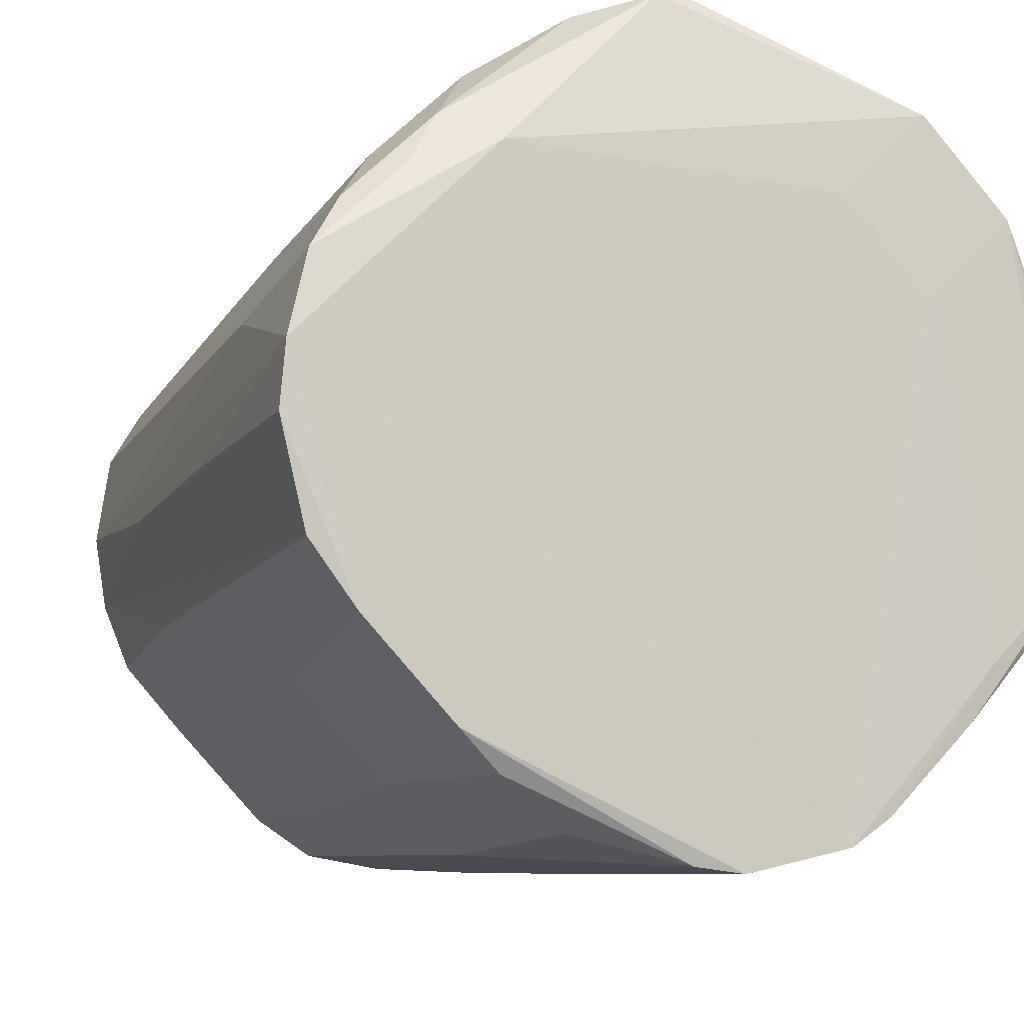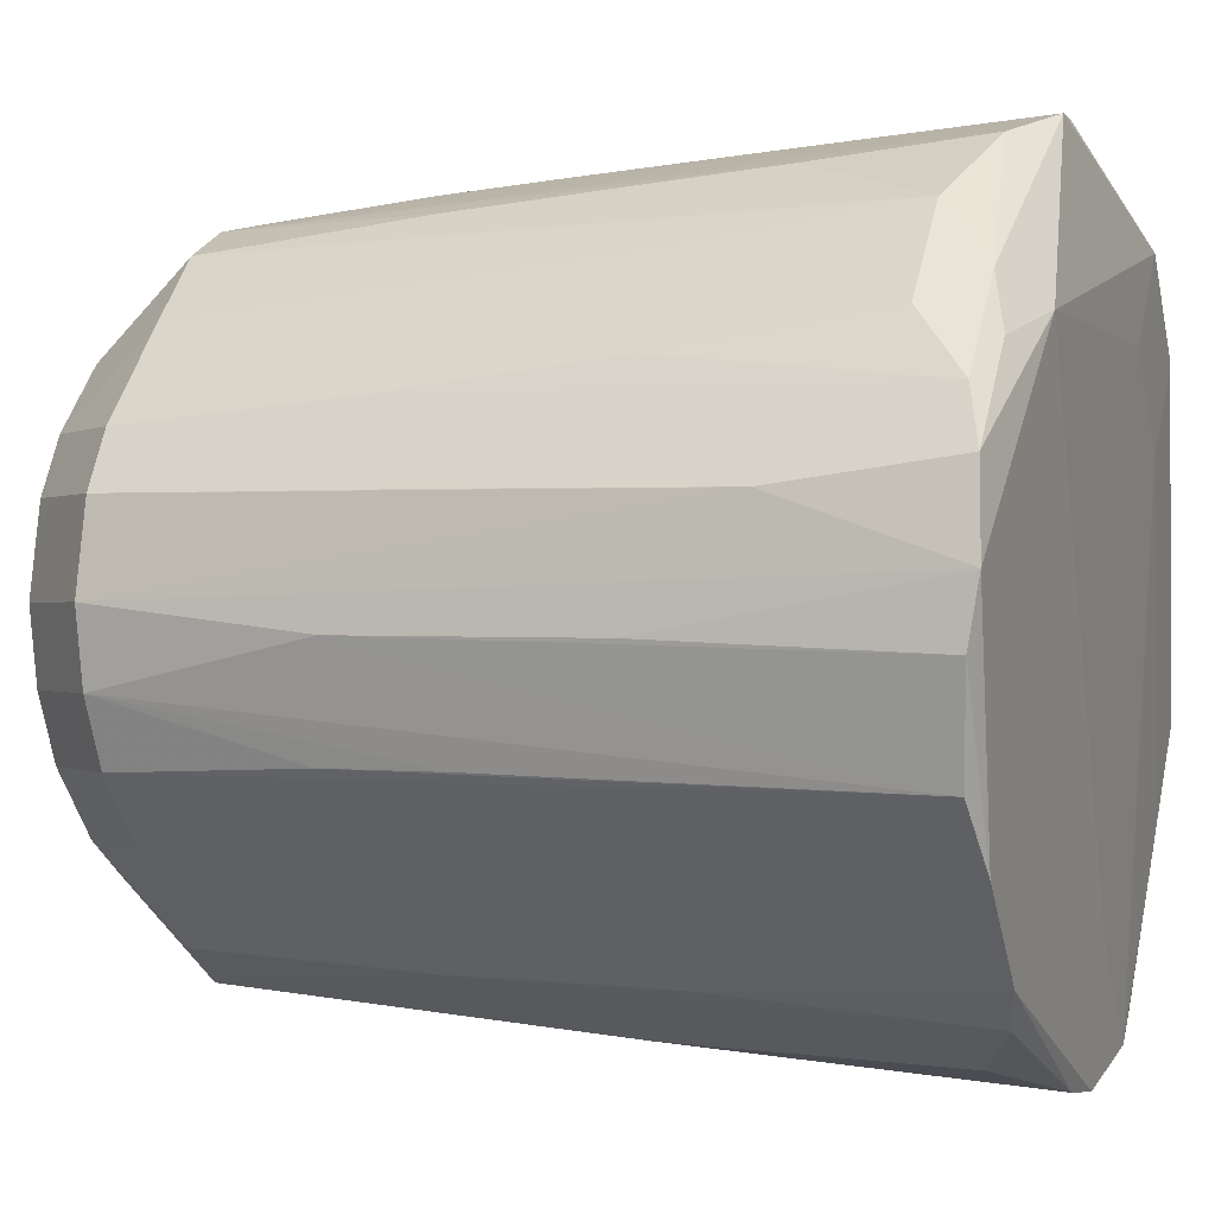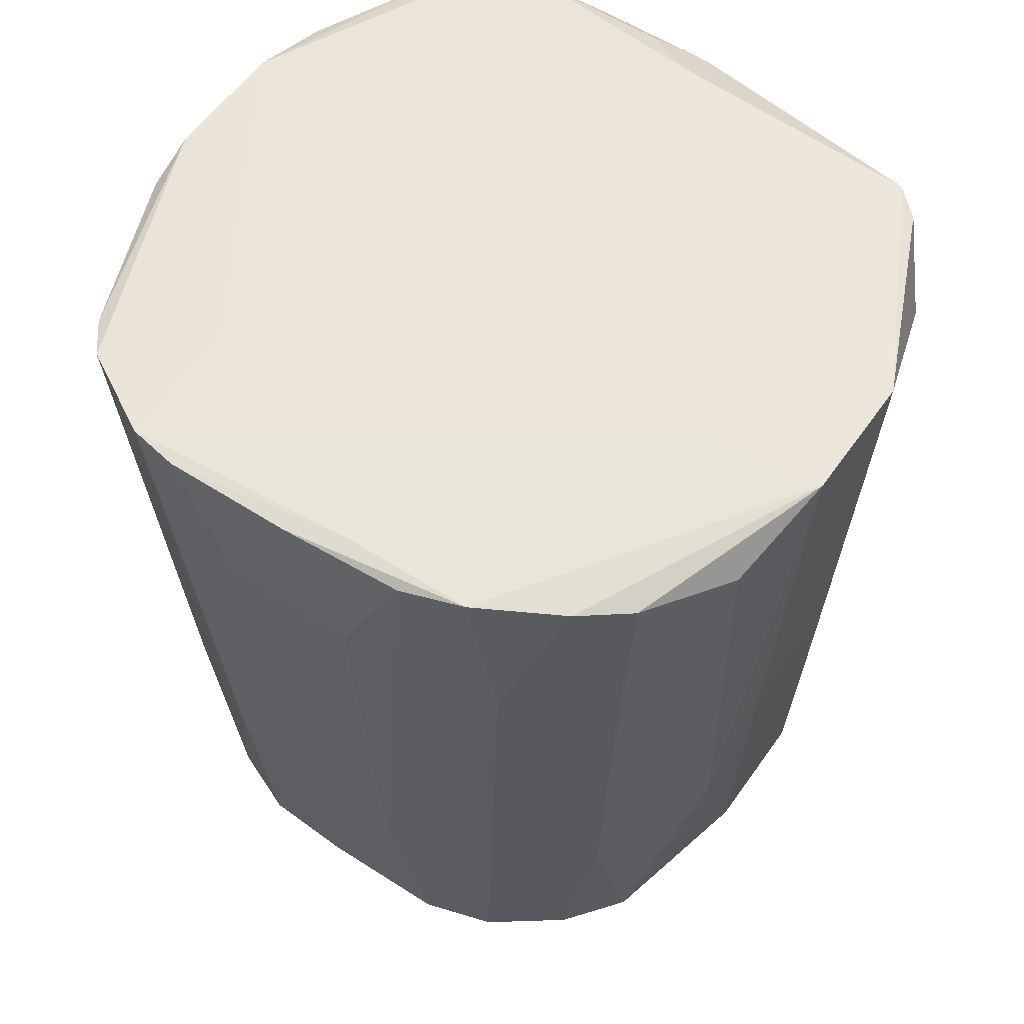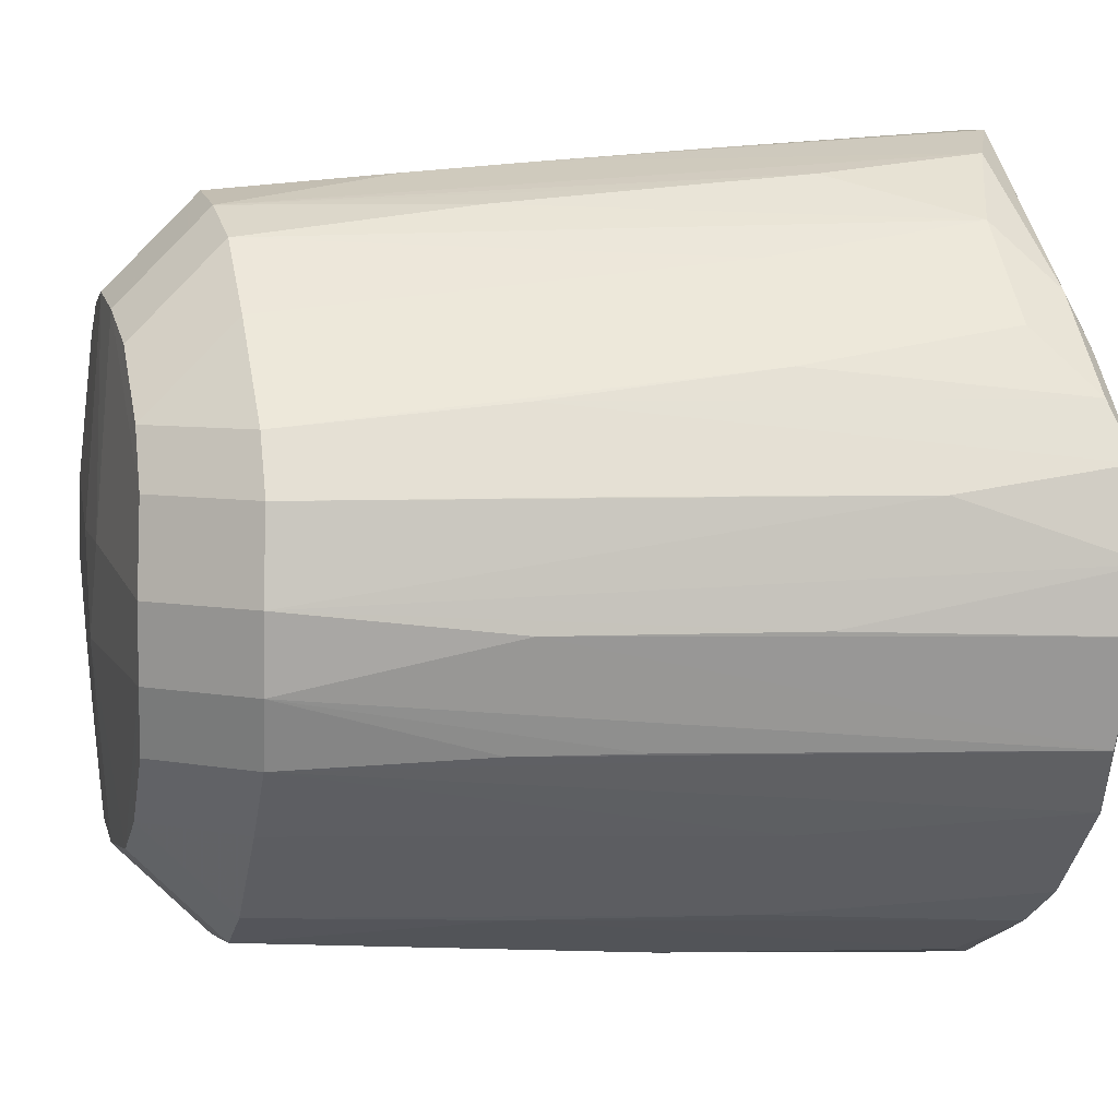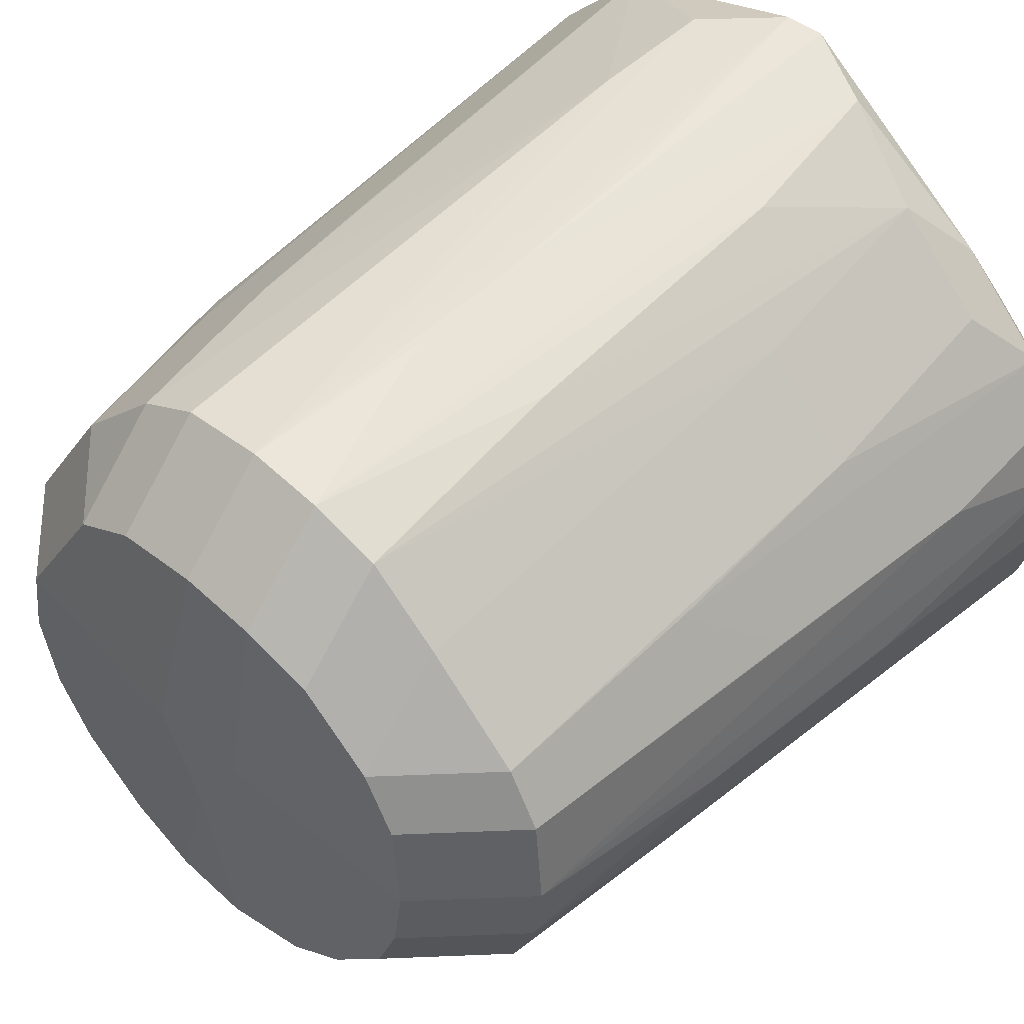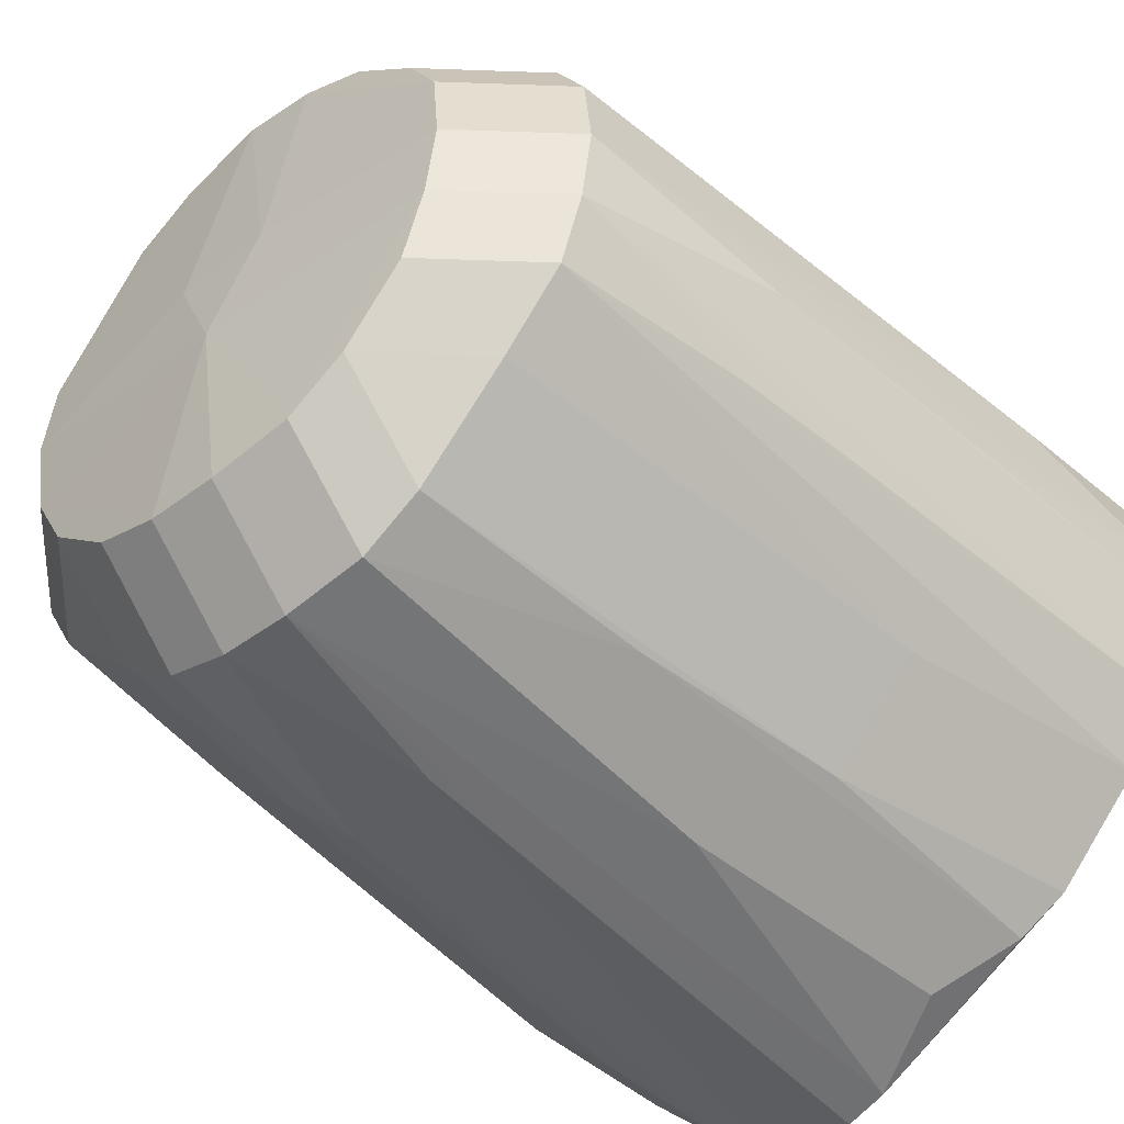
<metadata>
{"format":"obj","ext":"obj","renderer":"f3d","projection":"perspective","resolution":1024,"background":"white","views":[{"elev":-12.8,"azim":-25.1,"up":"+Y"},{"elev":-0.1,"azim":-71.5,"up":"+Y"},{"elev":55.9,"azim":79.3,"up":"+Z"},{"elev":6.3,"azim":-104.7,"up":"+Y"},{"elev":47.4,"azim":-137.6,"up":"+Y"},{"elev":-47.5,"azim":-137.3,"up":"+Y"}]}
</metadata>
<code>
v 0.02899 0.001969 0.006103
v 0.03158 -0.001878 0.04236
v -0.001813 0.02901 0.006414
v -0.001349 -0.03153 0.04114
v -0.001753 0.02822 -0.002864
v -0.02401 0.013 0.0009306
v -0.01892 -0.01594 -0.01691
v -0.01179 -0.02306 -0.01691
v -0.01179 -0.01594 -0.02404
v 0.02613 0.005181 -0.01721
v 0.019 0.005181 -0.02434
v 0.004023 0.002617 -0.02543
v -0.01039 0.02811 0.02521
v -0.02352 0.01769 0.03572
v -0.01639 0.02482 0.03572
v -0.01639 0.01769 0.04285
v -0.004844 -0.02481 0.04178
v 0.002284 -0.03193 0.04178
v 0.006578 0.02984 0.02704
v -0.007126 -0.0259 -0.01701
v -0.007126 -0.01877 -0.02413
v -0.02578 -0.01009 -0.001364
v 0.02979 -0.00898 0.04283
v 0.02266 -0.01611 0.04283
v 0.02579 0.01187 0.001648
v -0.000614 -0.02675 -0.01731
v -0.000614 -0.01962 -0.02444
v 0.0241 -0.01719 0.03203
v 0.01697 -0.02432 0.03203
v 0.02595 -0.007148 -0.01695
v 0.01882 -0.007148 -0.02408
v -0.01093 0.02361 -0.01698
v -0.01093 0.01648 -0.02411
v 0.01086 -0.02392 -0.01691
v 0.01086 -0.01679 -0.02404
v -0.02934 -0.01091 0.04009
v 0.0208 -0.02047 0.04243
v 0.01367 -0.0276 0.04243
v 0.02718 -0.01335 0.04219
v 0.002034 -0.02896 0.006137
v 0.0118 -0.02577 0.001121
v 0.02203 0.01574 -0.002449
v 0.0149 0.02287 -0.002449
v 0.02991 -0.006819 0.02887
v -0.03163 -0.002875 0.0407
v -0.01033 0.02716 0.01472
v -0.02729 0.01283 0.03992
v -0.02016 0.01996 0.03992
v -0.009091 -0.02923 0.03706
v -0.01526 -0.02586 0.03991
v -0.02381 -0.01071 -0.01698
v -0.01668 -0.01071 -0.02411
v 0.02319 -0.01606 0.01141
v 0.01606 -0.02319 0.01141
v -0.003792 0.002397 -0.02546
v 0.00527 -0.02609 -0.0172
v 0.00527 -0.01896 -0.02433
v -0.02842 -0.001852 7.72e-06
v 6.07e-05 0.02692 -0.0173
v 6.07e-05 0.01979 -0.02443
v 0.02962 0.01051 0.04036
v 0.02328 -0.01217 -0.01683
v 0.01616 -0.0193 -0.01683
v 0.01616 -0.01217 -0.02395
v 0.006716 0.02891 0.01661
v 0.03182 0.002708 0.04175
v -0.02343 0.01141 -0.0169
v -0.0163 0.01854 -0.0169
v -0.0163 0.01141 -0.02403
v -0.03004 -0.001979 0.01955
v -0.02588 -0.005597 -0.01724
v -0.01875 -0.005597 -0.02437
v -0.003223 0.03156 0.04096
v -0.001933 0.03016 0.02078
v -0.0223 -0.01711 0.01967
v -0.01517 -0.02424 0.01967
v 0.003291 -0.02272 0.04253
v 0.01042 -0.02985 0.04253
v 0.02279 -0.01504 -0.002176
v 0.01566 -0.02217 -0.002176
v 0.01066 0.01757 0.04355
v 0.02492 0.01757 0.04355
v 0.01779 0.01044 0.04355
v 0.01779 0.0247 0.04355
v 0.0006347 -0.004868 -0.02555
v 0.01779 0.0247 0.04355
v 0.03068 0.00213 0.02714
v 0.02683 -0.0004498 -0.01728
v 0.0197 -0.0004498 -0.0244
v 0.01923 0.0162 -0.01683
v 0.0121 0.02333 -0.01683
v 0.0121 0.0162 -0.02395
v -0.006941 -0.02862 0.01445
v -0.02982 0.006761 0.02771
v -0.00571 0.02583 -0.01724
v -0.00571 0.01871 -0.02437
v -0.02987 0.008583 0.04109
v -0.02274 0.01571 0.04109
v -0.01314 -0.02405 0.002221
v -0.0001574 0.03166 0.04081
v -0.02592 0.00705 -0.017
v -0.01879 0.00705 -0.02412
v 0.00589 0.03072 0.03657
v 0.006966 0.02603 -0.01696
v 0.006966 0.0189 -0.02408
v -0.0315 0.001976 0.04151
v 0.02304 0.01604 0.00967
v 0.01591 0.02317 0.00967
v -0.009058 0.02968 0.03835
v -0.02682 0.000177 -0.01734
v -0.01969 0.000177 -0.02447
v -0.02667 -0.01014 0.008103
v -0.01026 0.02592 0.001162
v 0.00204 -0.02831 -0.001619
v 0.02825 0.001924 -0.002678
v -0.02583 -0.01589 0.04087
v -0.0187 -0.02302 0.04087
v -0.02807 0.006958 0.007931
v -0.02421 0.01509 0.01887
v -0.01708 0.02222 0.01887
f 18 114 78
f 84 16 81
f 73 16 84
f 61 82 66
f 66 82 2
f 2 82 23
f 44 23 62
f 44 2 23
f 45 116 106
f 74 73 100
f 73 84 100
f 85 57 27
f 40 114 18
f 40 26 114
f 116 51 75
f 36 116 45
f 36 51 116
f 91 19 43
f 62 23 79
f 24 83 78
f 66 2 87
f 16 106 77
f 81 16 77
f 77 106 116
f 77 116 17
f 65 19 91
f 101 110 94
f 94 110 106
f 31 57 85
f 85 89 31
f 2 44 88
f 61 10 25
f 82 61 25
f 10 90 25
f 86 100 84
f 86 43 19
f 85 27 21
f 4 40 18
f 26 40 4
f 4 50 49
f 18 117 4
f 117 50 4
f 114 26 56
f 56 78 114
f 58 110 71
f 58 36 45
f 71 36 58
f 71 51 22
f 51 36 22
f 108 86 84
f 43 86 108
f 23 37 39
f 39 37 28
f 39 79 23
f 28 79 39
f 38 24 78
f 104 65 91
f 19 65 104
f 11 89 12
f 12 89 85
f 67 68 69
f 113 15 46
f 3 73 74
f 74 100 3
f 73 3 109
f 48 109 15
f 73 109 48
f 48 16 73
f 48 98 16
f 67 101 118
f 101 94 118
f 57 31 64
f 115 88 10
f 30 88 44
f 30 44 62
f 42 25 90
f 49 50 99
f 8 20 99
f 93 4 49
f 49 99 93
f 93 99 20
f 93 20 26
f 26 4 93
f 7 75 51
f 78 56 41
f 41 56 34
f 41 38 78
f 53 79 28
f 45 106 70
f 70 58 45
f 106 110 70
f 110 58 70
f 112 36 71
f 71 22 112
f 112 22 36
f 29 41 54
f 38 41 29
f 95 113 46
f 95 3 5
f 95 109 3
f 55 12 85
f 60 55 96
f 12 55 60
f 111 55 85
f 96 55 111
f 103 86 19
f 100 86 103
f 46 15 13
f 15 109 13
f 13 95 46
f 109 95 13
f 119 47 14
f 67 118 6
f 6 118 94
f 6 119 67
f 47 119 6
f 57 64 35
f 63 64 62
f 1 10 61
f 1 115 10
f 1 61 66
f 66 87 1
f 1 87 2
f 2 88 1
f 88 115 1
f 25 42 107
f 82 25 107
f 76 50 117
f 76 99 50
f 8 99 76
f 113 95 32
f 68 120 32
f 32 120 15
f 15 113 32
f 11 12 105
f 12 60 105
f 59 95 5
f 19 104 59
f 59 103 19
f 5 3 59
f 59 3 100
f 100 103 59
f 102 69 96
f 96 111 102
f 85 21 72
f 72 111 85
f 97 6 94
f 47 6 97
f 97 94 106
f 97 106 16
f 16 98 97
f 34 63 80
f 80 41 34
f 54 41 80
f 96 69 33
f 11 105 92
f 91 90 92
f 9 52 72
f 9 72 21
f 8 7 9
f 18 17 116
f 116 117 18
f 82 84 83
f 83 84 81
f 82 83 24
f 23 82 24
f 77 83 81
f 78 83 77
f 77 17 18
f 18 78 77
f 11 10 88
f 88 89 11
f 26 20 21
f 21 27 26
f 26 27 56
f 56 27 57
f 23 24 38
f 38 37 23
f 47 48 15
f 47 15 14
f 30 64 31
f 62 64 30
f 89 88 30
f 30 31 89
f 42 90 91
f 91 43 42
f 54 53 29
f 29 53 28
f 37 38 29
f 28 37 29
f 119 120 68
f 119 68 67
f 14 15 119
f 15 120 119
f 35 56 57
f 34 56 35
f 34 35 63
f 63 35 64
f 107 84 82
f 107 108 84
f 107 42 43
f 43 108 107
f 117 116 76
f 116 75 76
f 76 7 8
f 75 7 76
f 59 105 60
f 104 105 59
f 96 95 59
f 59 60 96
f 67 69 102
f 102 101 67
f 102 110 101
f 102 111 110
f 110 111 72
f 71 110 72
f 48 47 97
f 98 48 97
f 80 53 54
f 79 53 80
f 62 79 80
f 80 63 62
f 33 95 96
f 33 32 95
f 33 69 68
f 68 32 33
f 92 10 11
f 92 90 10
f 92 105 104
f 92 104 91
f 71 72 52
f 52 51 71
f 9 21 20
f 9 20 8
f 51 52 9
f 9 7 51

</code>
